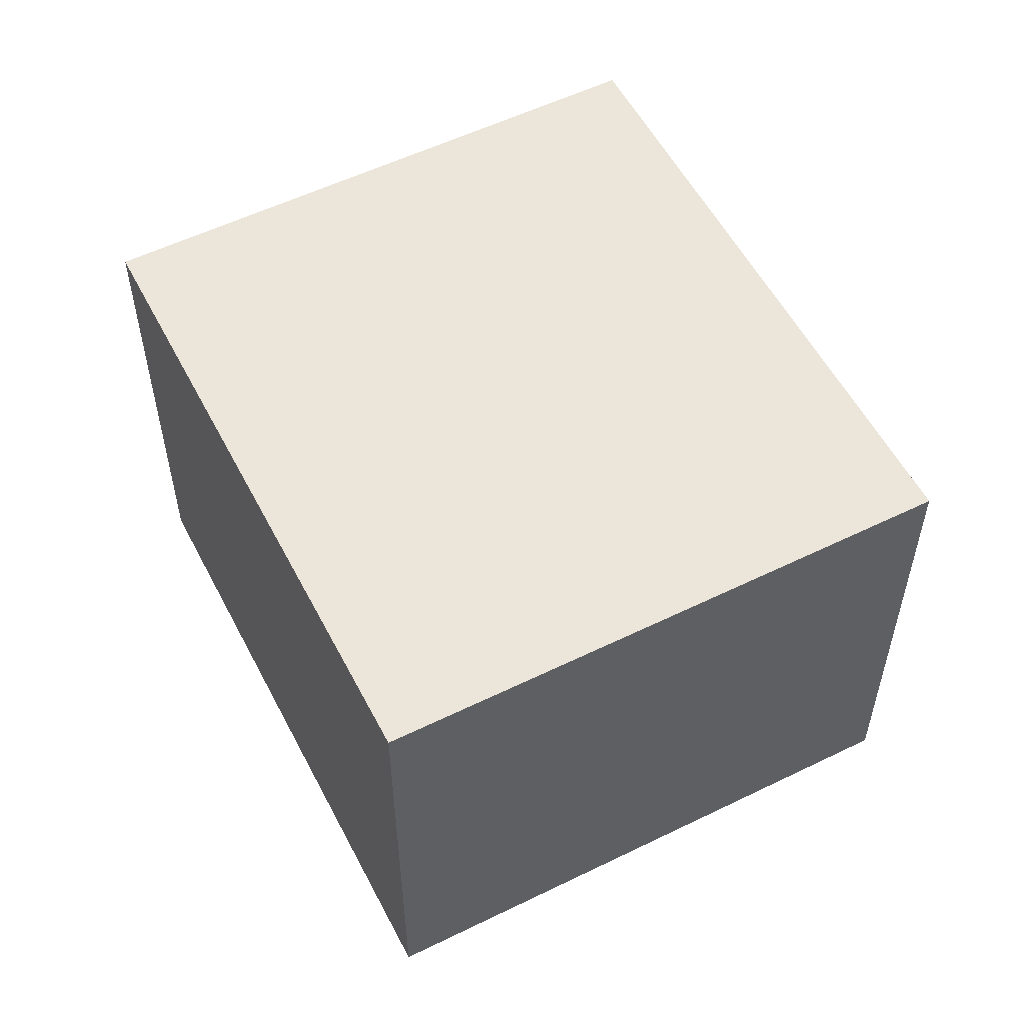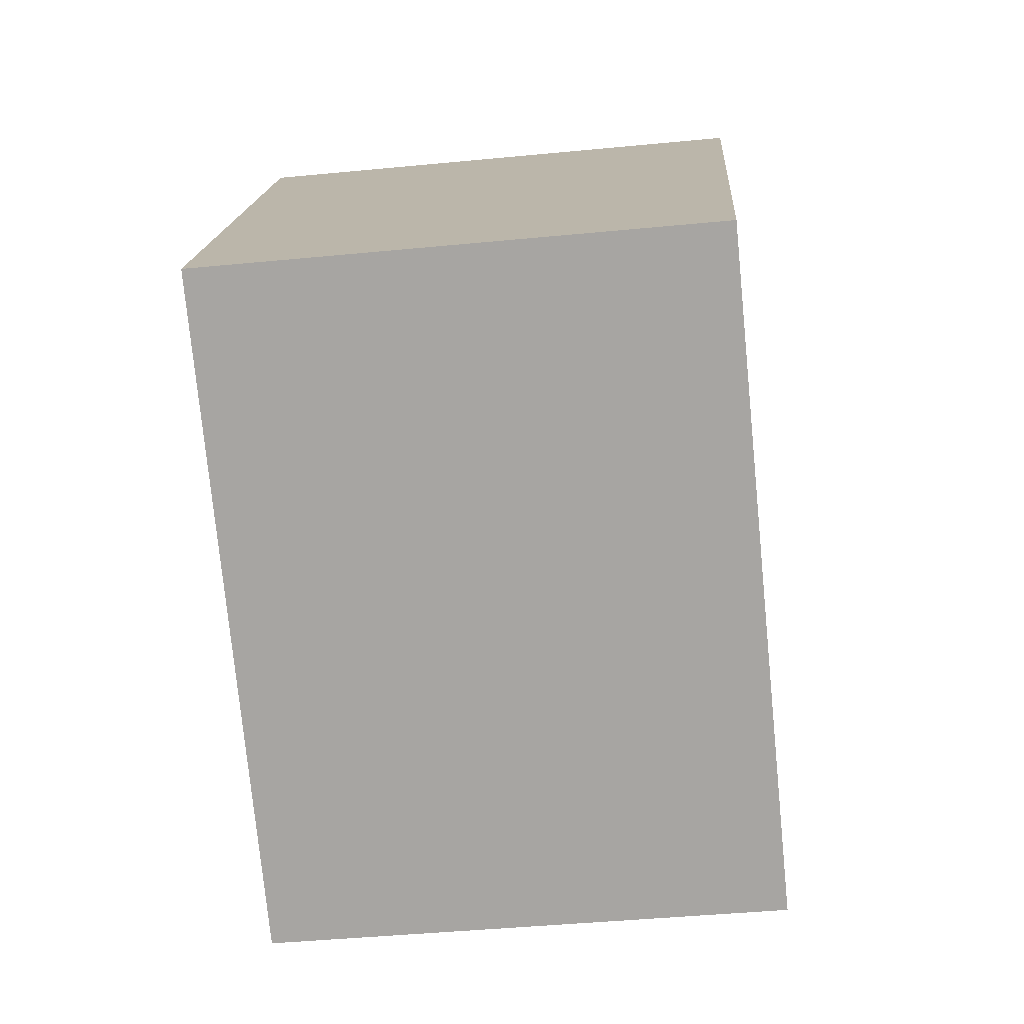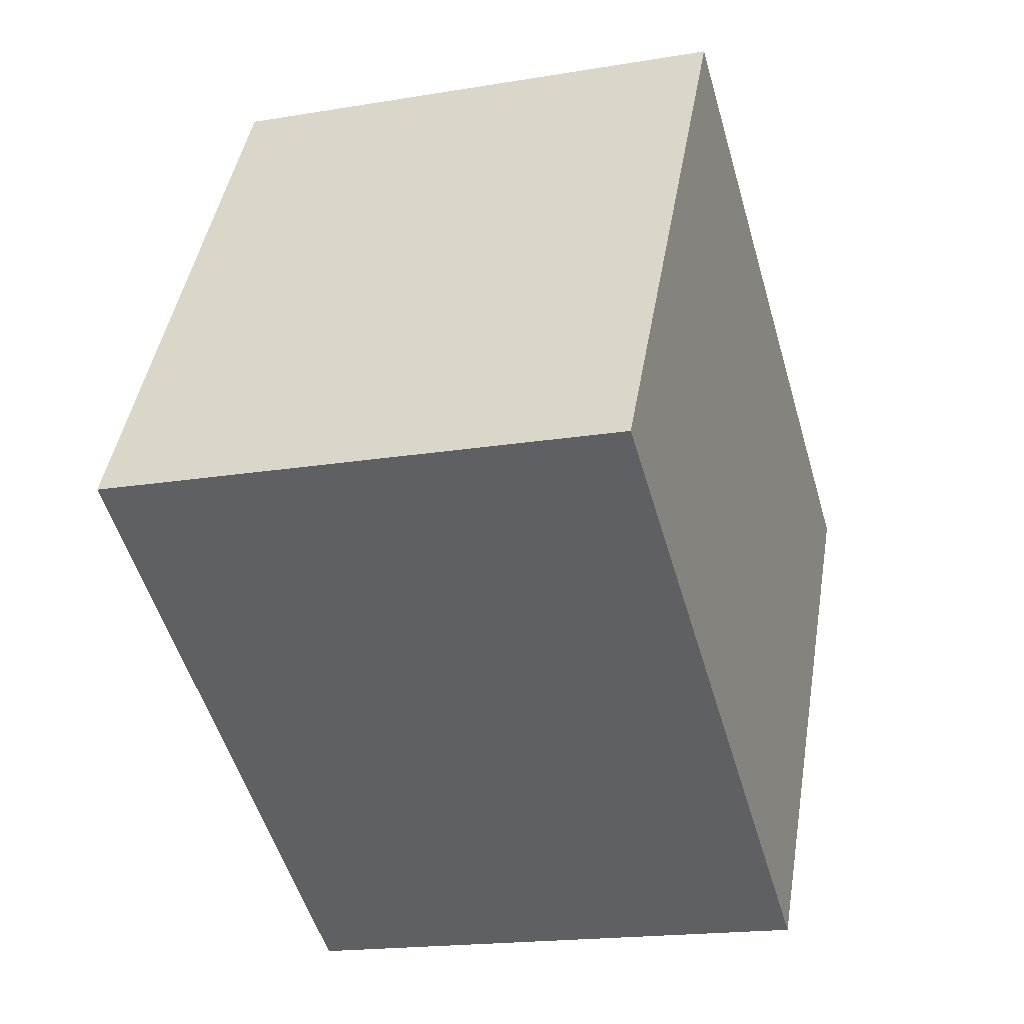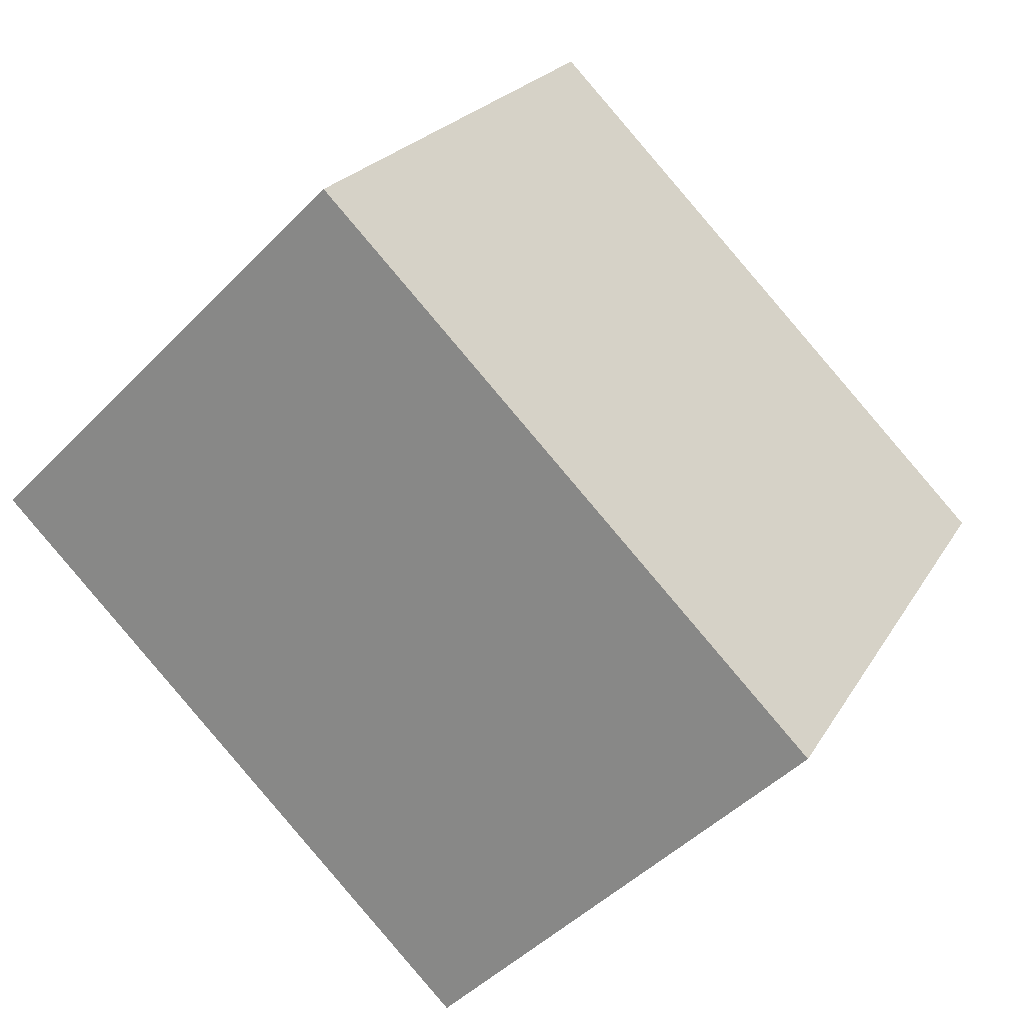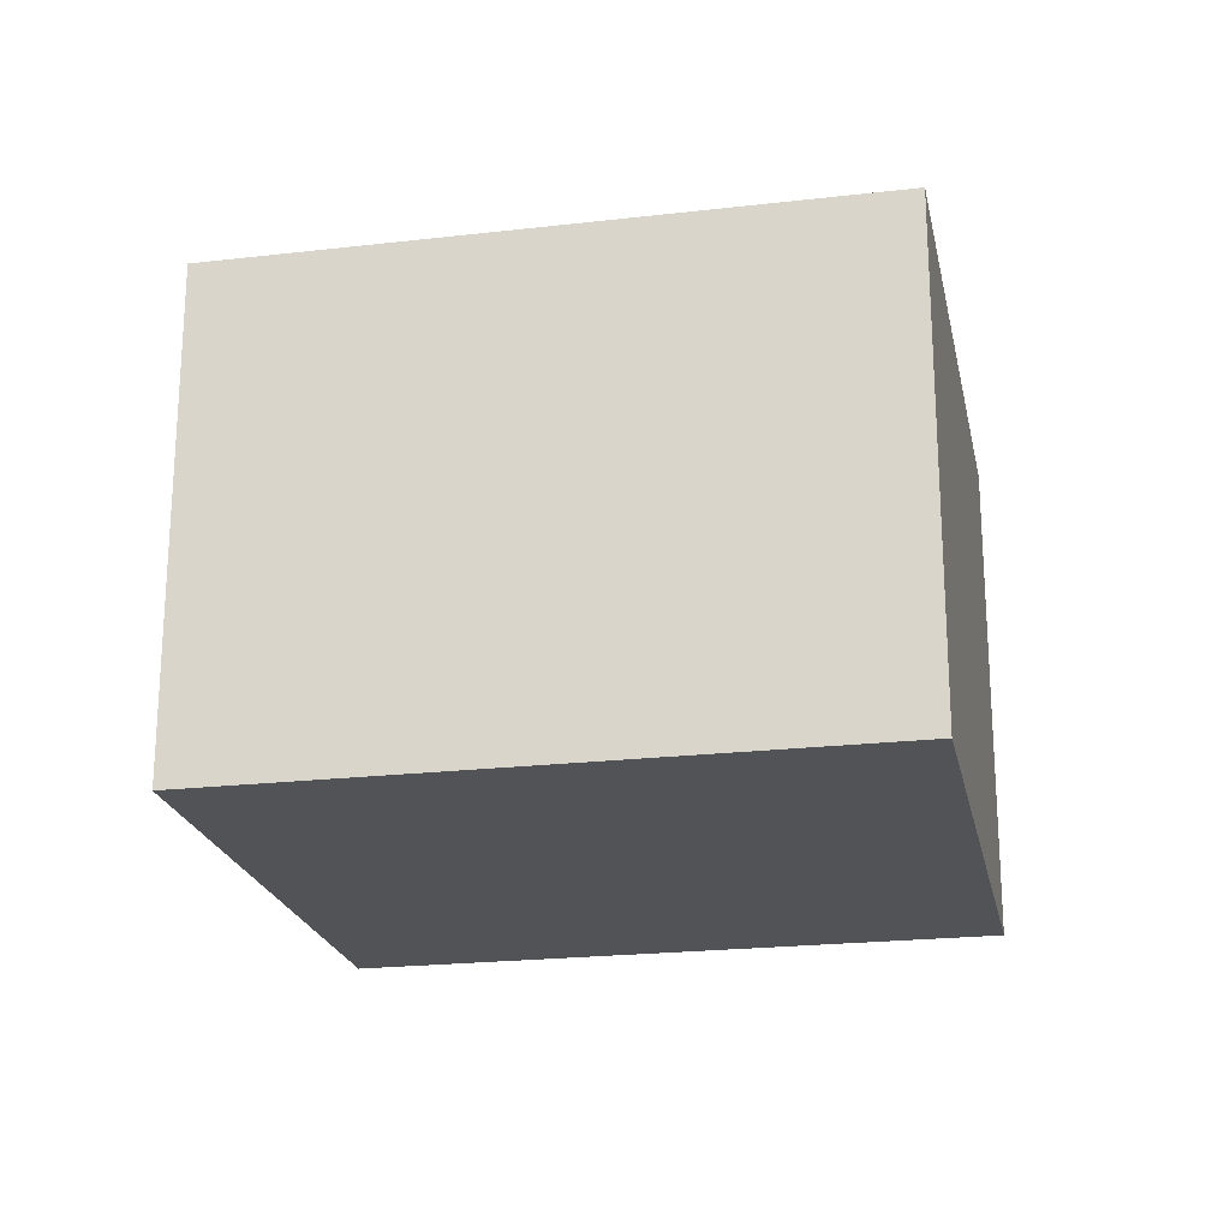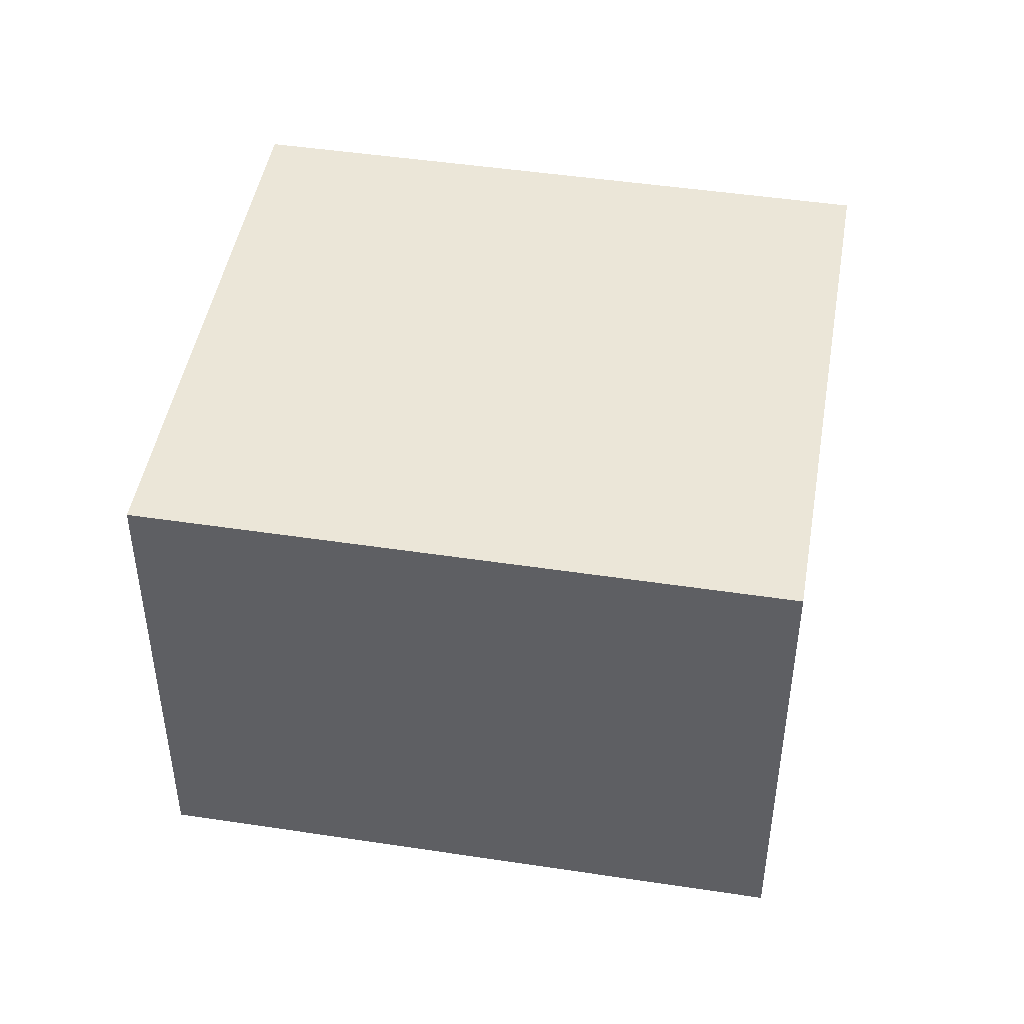
<metadata>
{"format":"obj","ext":"obj","renderer":"f3d","projection":"perspective","resolution":1024,"background":"white","views":[{"elev":55.6,"azim":93.5,"up":"+Y"},{"elev":-43.9,"azim":-83.5,"up":"+Z"},{"elev":-18.0,"azim":-71.8,"up":"+Z"},{"elev":-46.7,"azim":-41.1,"up":"+Z"},{"elev":-21.9,"azim":42.2,"up":"+Y"},{"elev":46.6,"azim":40.5,"up":"+Y"}]}
</metadata>
<code>
v  2.666 2.332 -1.584
v  1.435 2.332 2.416
v  4.102 2.332 0.832
v  0 2.332 1.428e-16
v  4.102 -5.095e-17 0.832
v  2.666 9.699e-17 -1.584
v  0 0 0
v  1.435 -1.479e-16 2.416
g defaultobject
f 1 2 3
f 2 1 4
f 5 1 3
f 1 5 6
f 6 4 1
f 4 6 7
f 7 2 4
f 2 7 8
f 8 3 2
f 3 8 5
f 8 6 5
f 6 8 7

</code>
